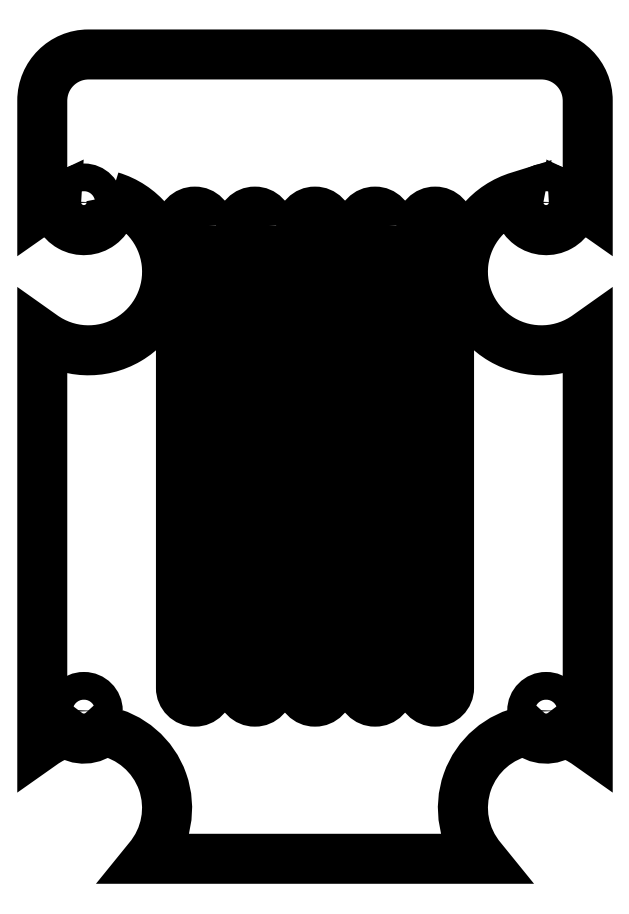
<metadata>
{"format":"dxf","ext":"dxf","renderer":"ezdxf+matplotlib","layout":"modelspace","background":"white","min_lineweight":24,"dpi":150}
</metadata>
<code>
0
SECTION
2
ENTITIES
0
CIRCLE
8
0
10
-25
20
27.5
30
0
40
1.5
210
0
220
-0
230
1
0
CIRCLE
8
0
10
25
20
27.5
30
0
40
1.5
210
0
220
-0
230
1
0
LWPOLYLINE
8
0
90
20
70
1
43
0
10
-22.07
20
28.15
42
-1.163
10
-27.99
20
27.75
42
0.05151
10
-29.5
20
26.87
10
-29.5
20
38.5
42
-0.4142
10
-24.5
20
43.5
10
24.5
20
43.5
42
-0.4142
10
29.5
20
38.5
10
29.5
20
26.87
42
0.05151
10
27.99
20
27.75
42
-1.163
10
22.07
20
28.15
42
1.186
10
29.5
20
13.13
10
29.5
20
-31.13
42
0.08655
10
26.88
20
-29.84
42
-0.3787
10
22.91
20
-29.65
42
0.5746
10
18.02
20
-43.5
10
-18.02
20
-43.5
42
0.5746
10
-22.91
20
-29.65
42
-0.3787
10
-26.88
20
-29.84
42
0.08655
10
-29.5
20
-31.13
10
-29.5
20
13.13
42
1.186
0
CIRCLE
8
0
10
-25
20
-27.5
30
0
40
1.5
210
0
220
-0
230
1
0
CIRCLE
8
0
10
25
20
-27.5
30
0
40
1.5
210
0
220
-0
230
1
0
LWPOLYLINE
8
0
90
4
70
1
43
0
10
1.5
20
25
10
1.5
20
-25
42
-1
10
-1.5
20
-25
10
-1.5
20
25
42
-1
0
LINE
8
0
10
0
20
-25
30
0
11
0
21
25
31
0
0
LWPOLYLINE
8
0
90
4
70
1
43
0
10
-11.5
20
25
10
-11.5
20
-25
42
-1
10
-14.5
20
-25
10
-14.5
20
25
42
-1
0
LWPOLYLINE
8
0
90
4
70
1
43
0
10
-5
20
25
10
-5
20
-25
42
-1
10
-8
20
-25
10
-8
20
25
42
-1
0
LWPOLYLINE
8
0
90
4
70
1
43
0
10
8
20
25
10
8
20
-25
42
-1
10
5
20
-25
10
5
20
25
42
-1
0
LWPOLYLINE
8
0
90
4
70
1
43
0
10
14.5
20
25
10
14.5
20
-25
42
-1
10
11.5
20
-25
10
11.5
20
25
42
-1
0
ENDSEC
0
EOF

</code>
